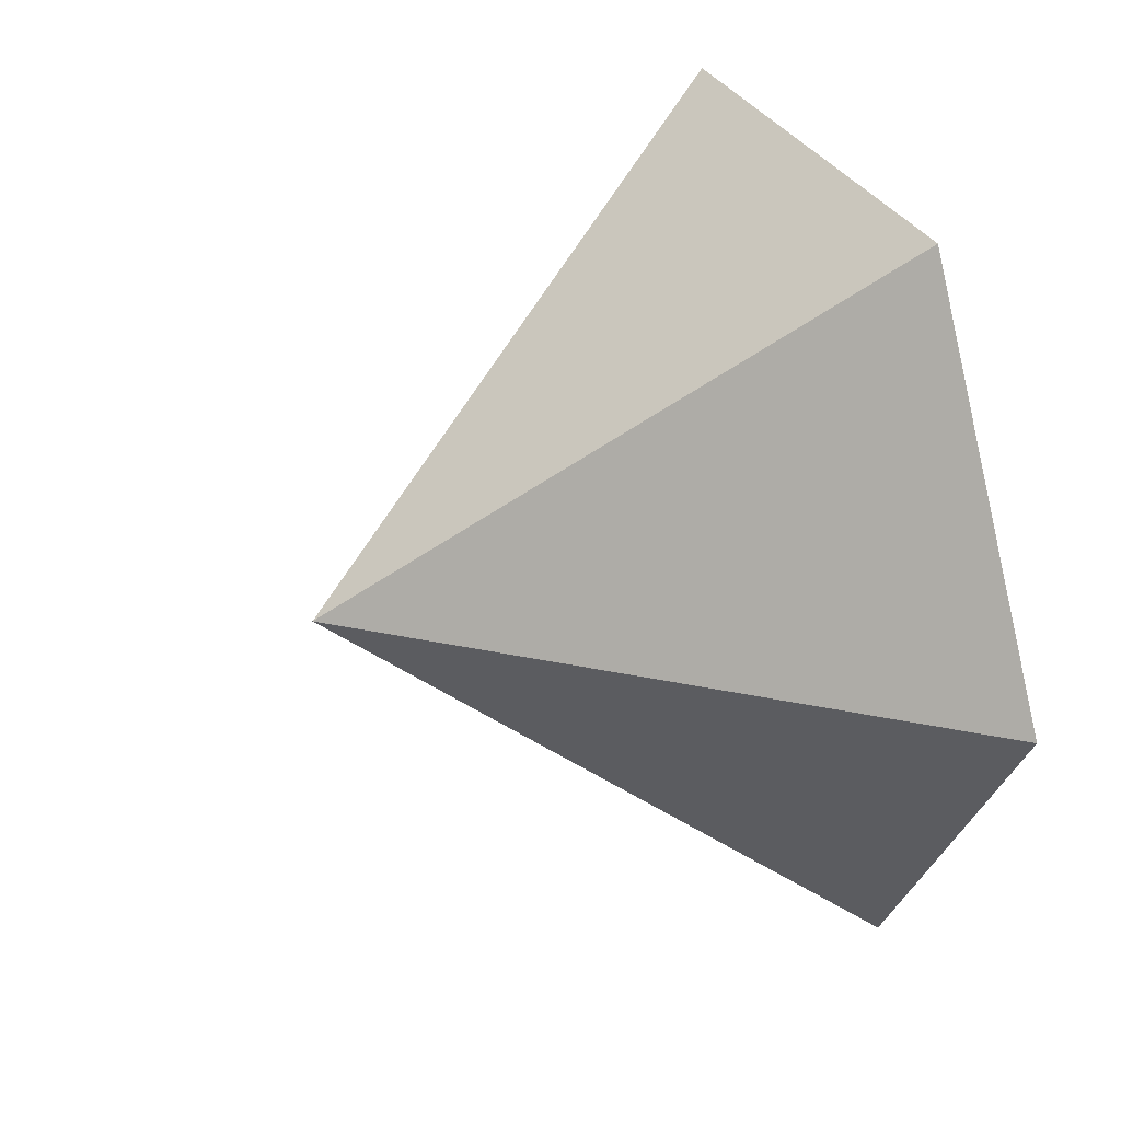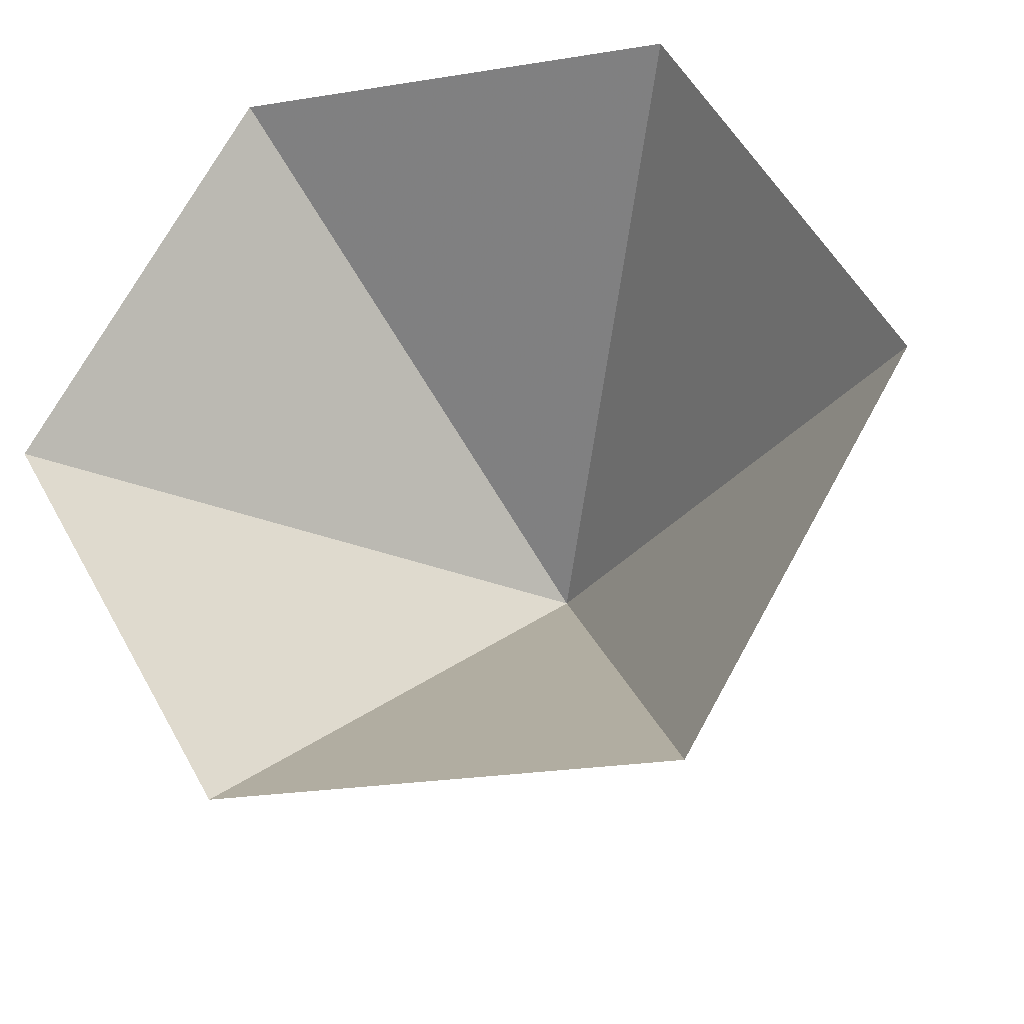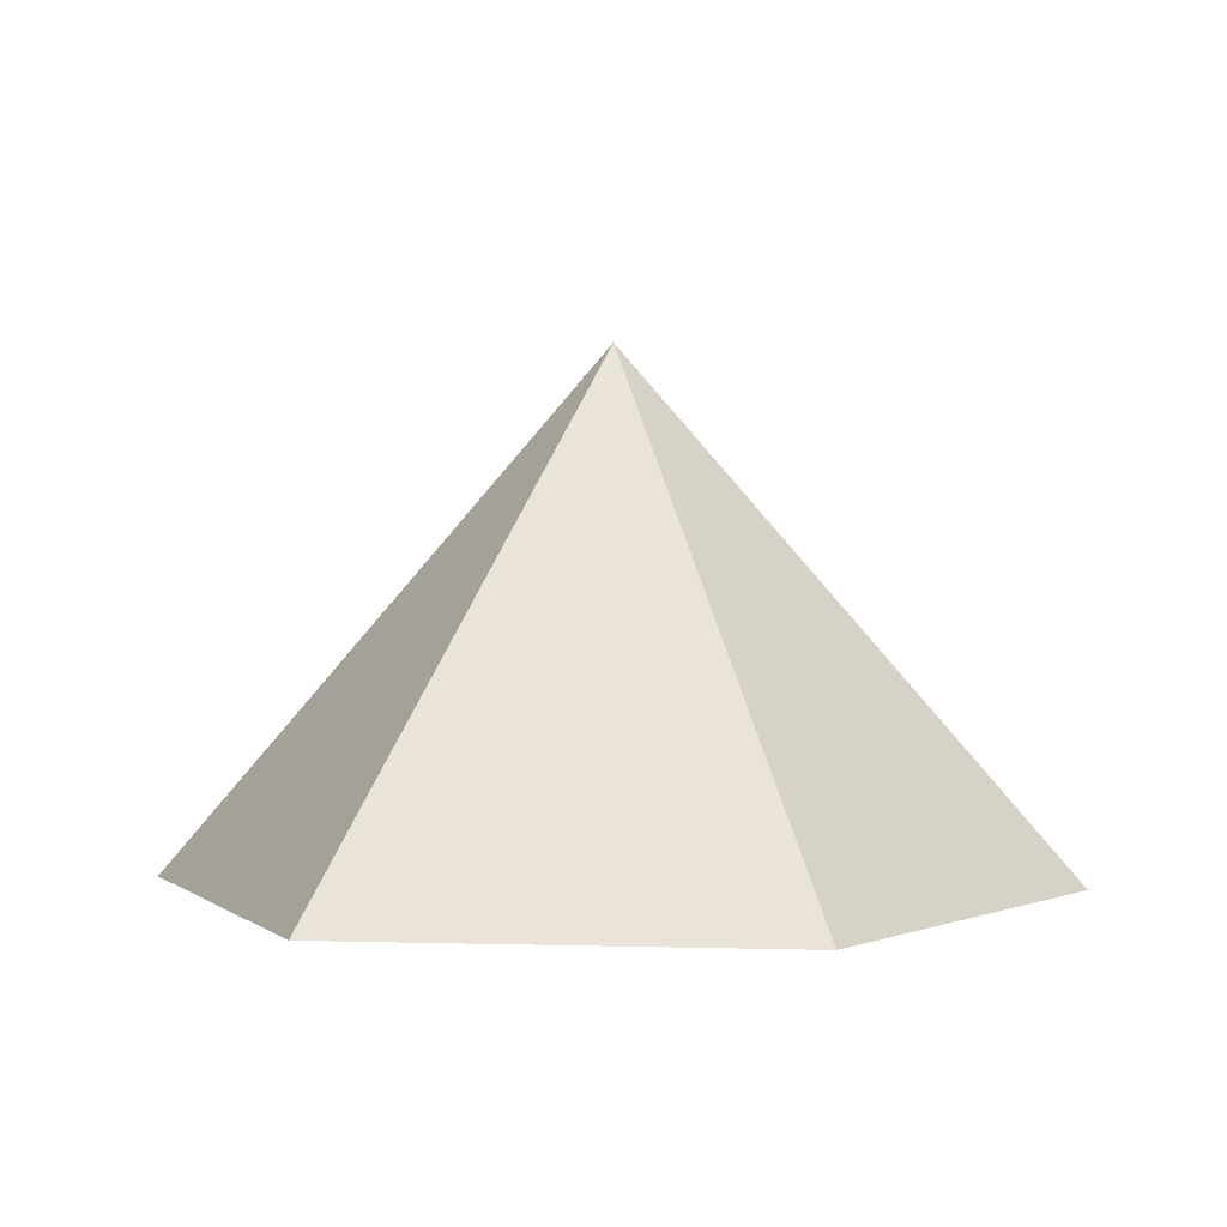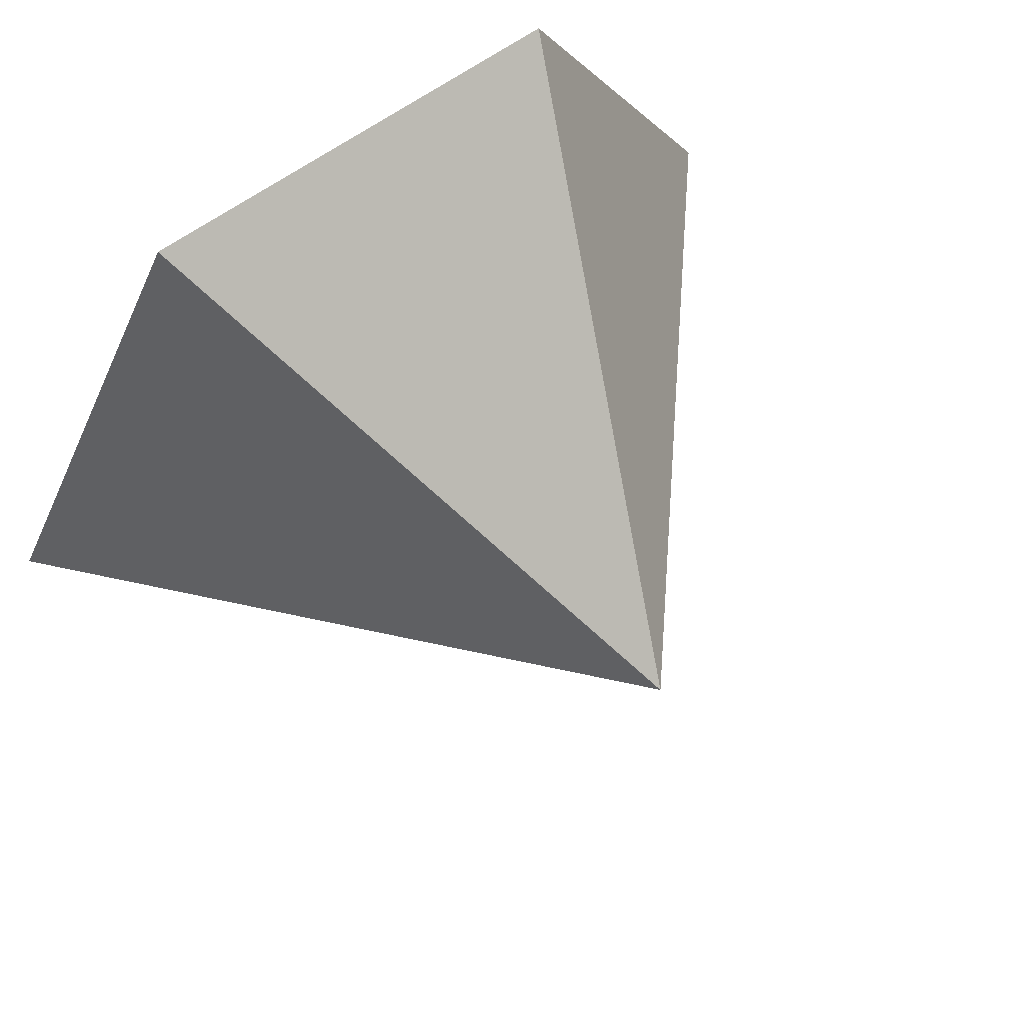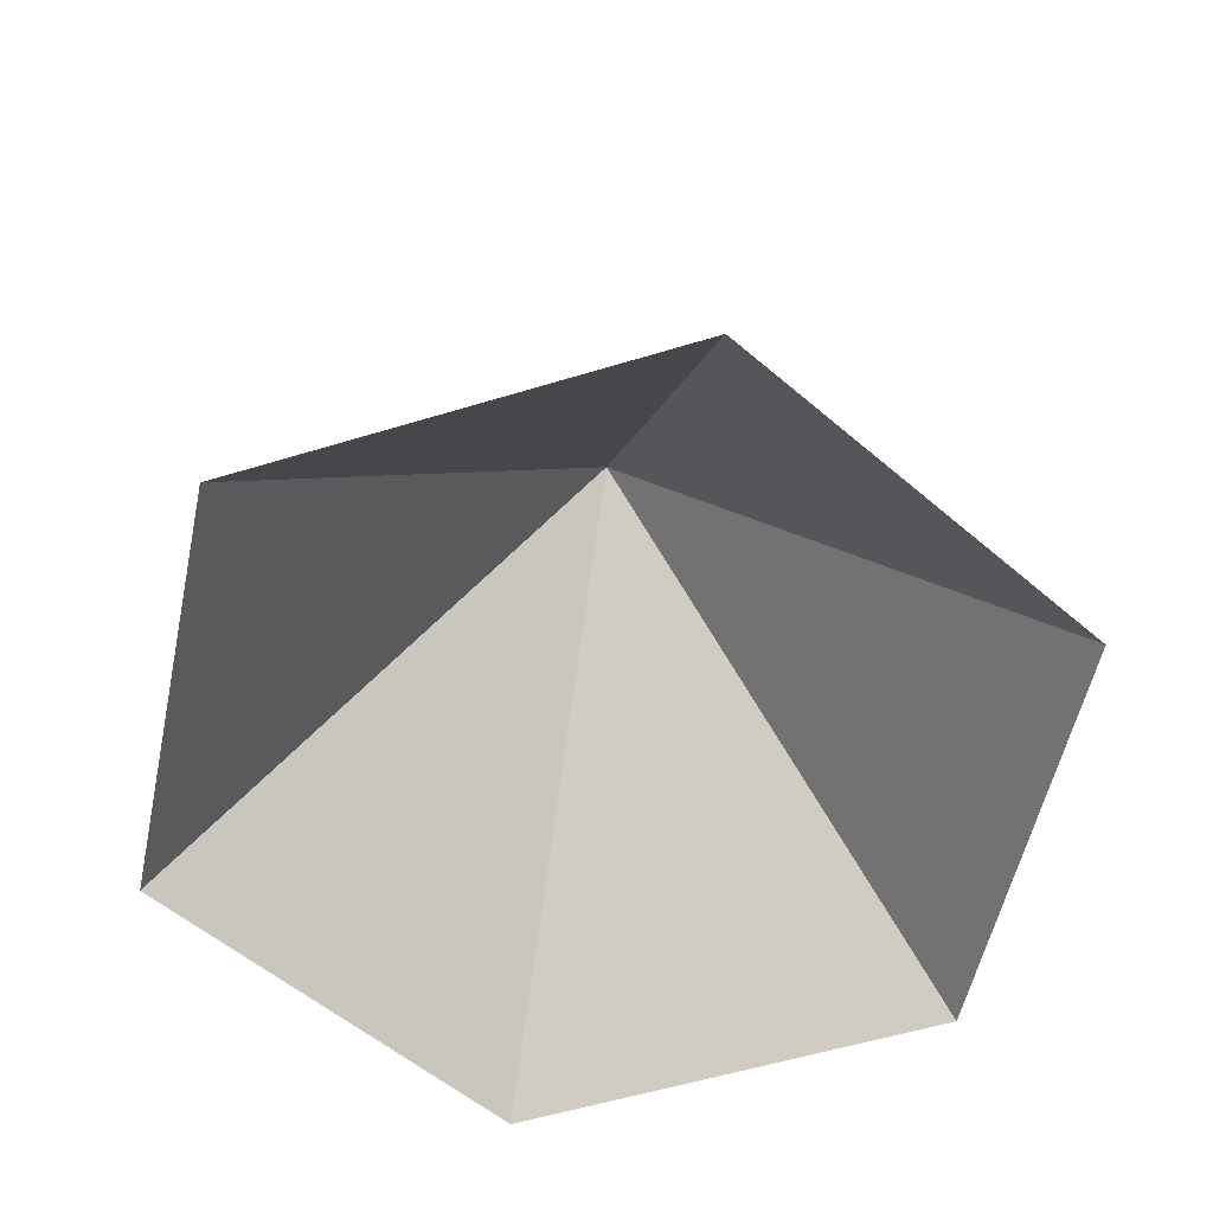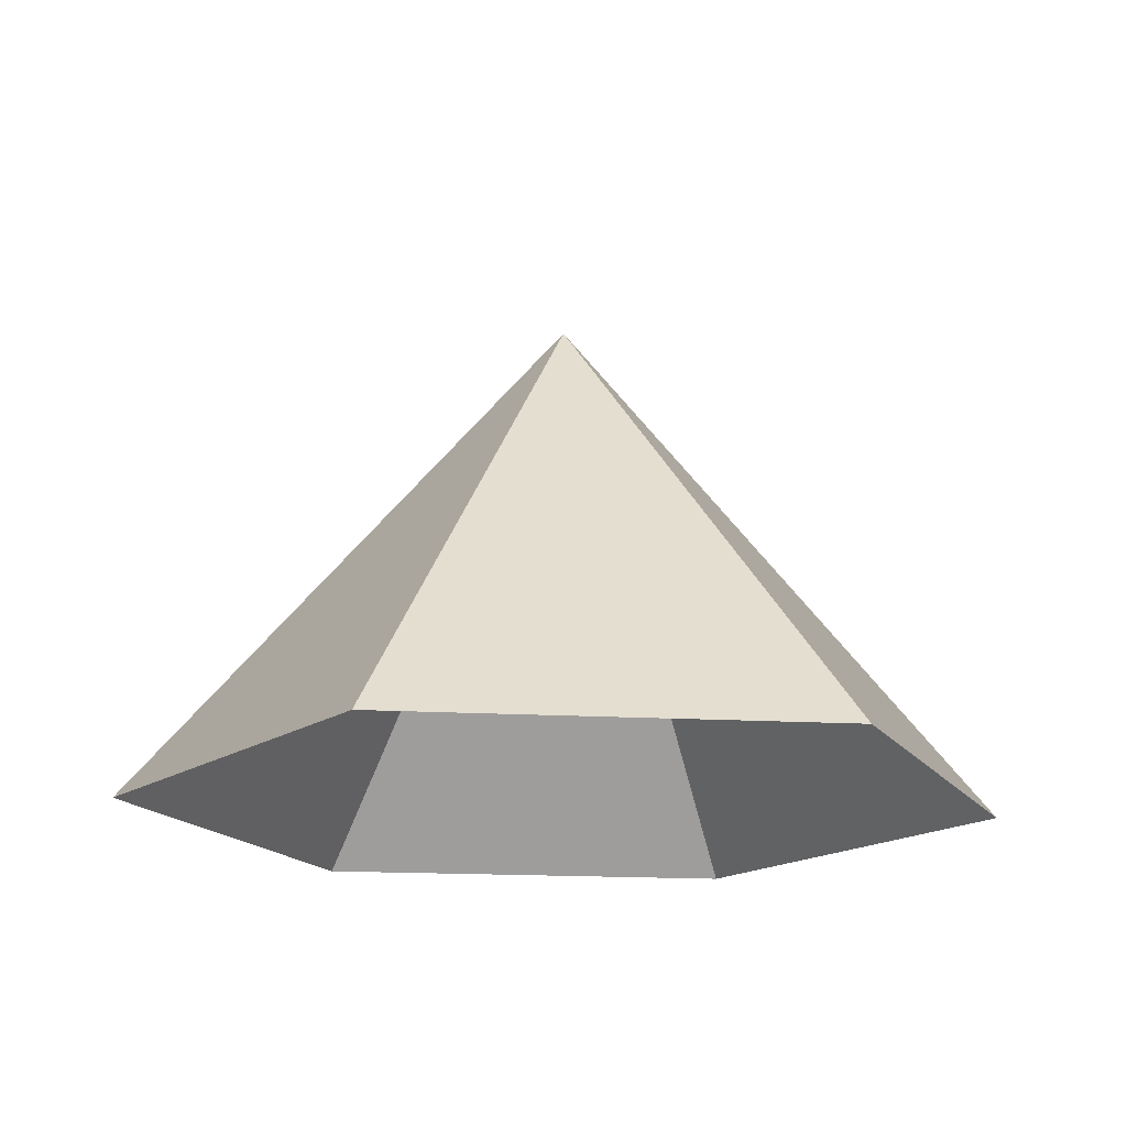
<metadata>
{"format":"obj","ext":"obj","renderer":"f3d","projection":"perspective","resolution":1024,"background":"white","views":[{"elev":32.5,"azim":65.5,"up":"+Y"},{"elev":-25.4,"azim":-165.6,"up":"+Y"},{"elev":1.6,"azim":66.5,"up":"+Z"},{"elev":62.5,"azim":-36.5,"up":"+Y"},{"elev":-55.5,"azim":-162.1,"up":"+Z"},{"elev":-17.4,"azim":-6.5,"up":"+Z"}]}
</metadata>
<code>
v 0 0 0
v 3.002 0 0
v 4.503 2.6 0
v 3.002 5.2 0
v 0 5.2 0
v -1.501 2.6 0
v 1.501 2.6 3.46
f 1 2 7
f 2 3 7
f 3 4 7
f 4 5 7
f 5 6 7
f 6 1 7

</code>
